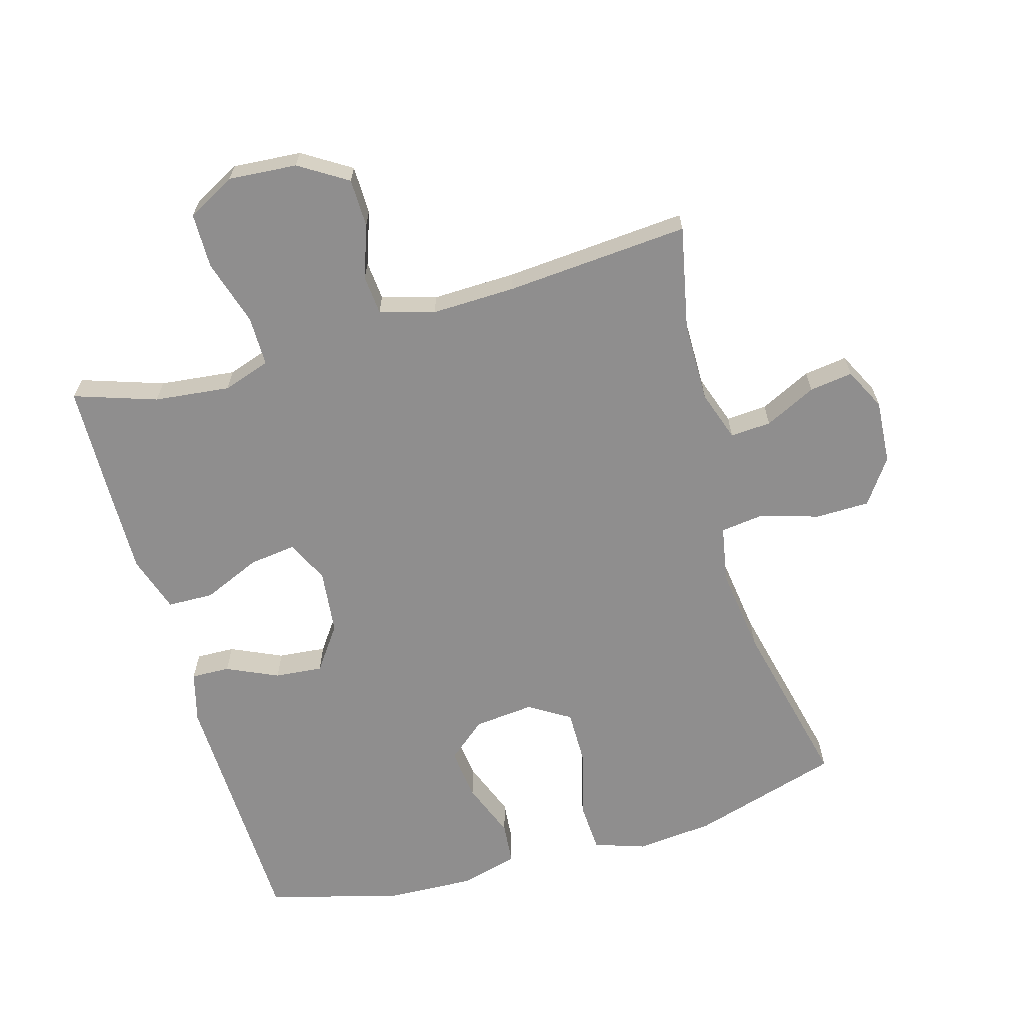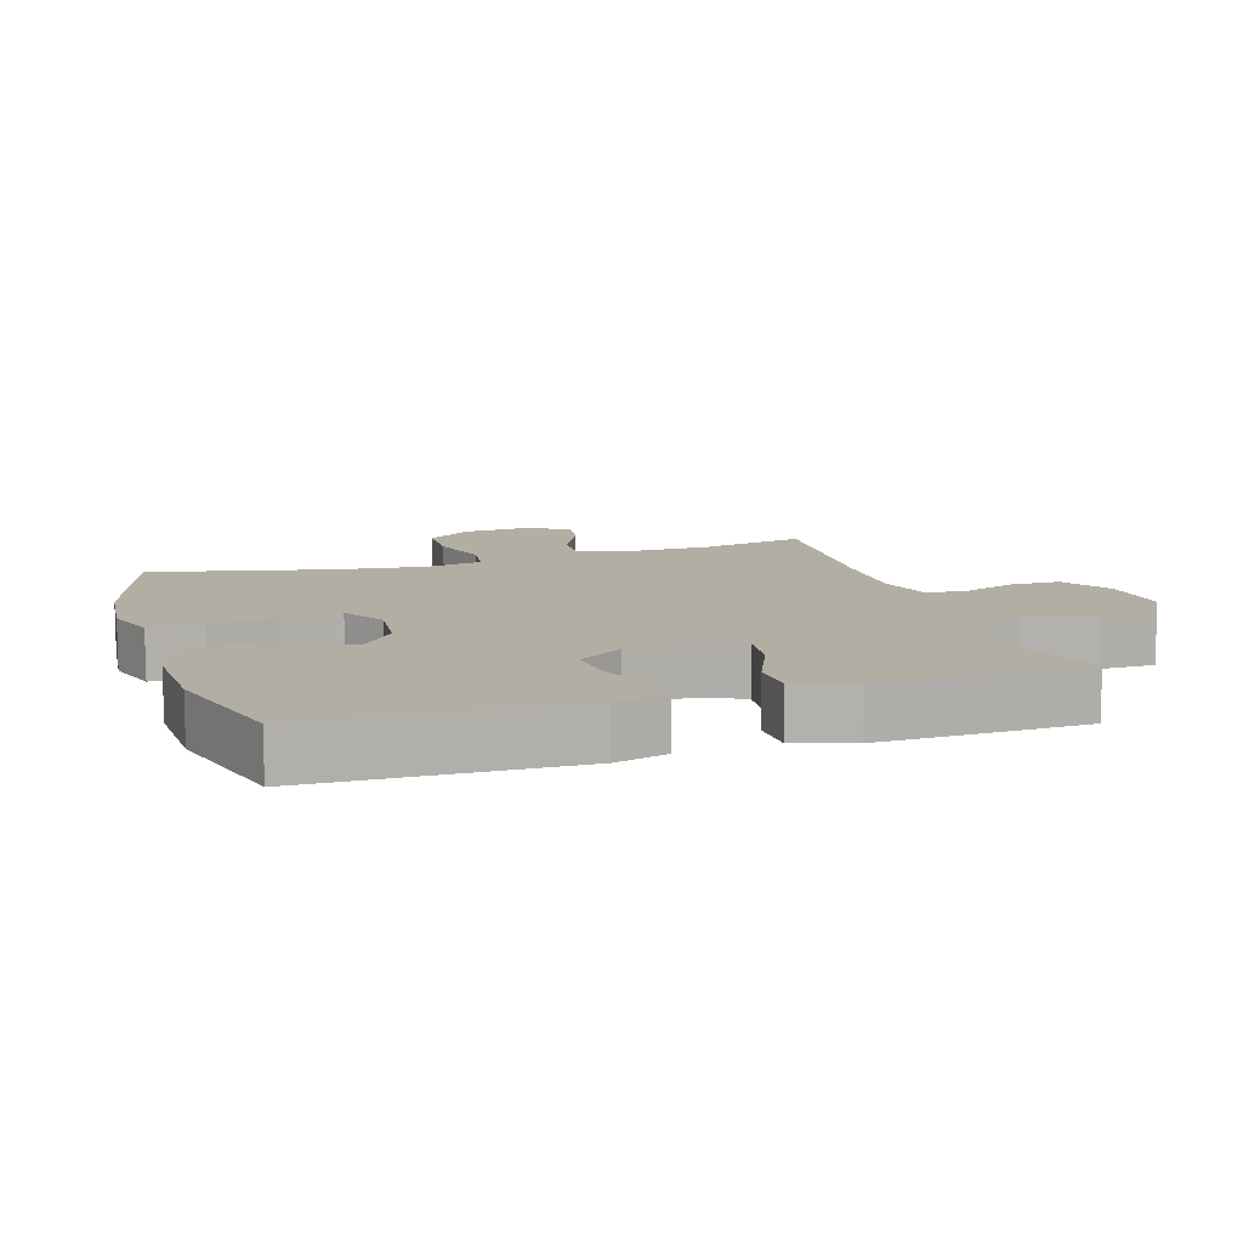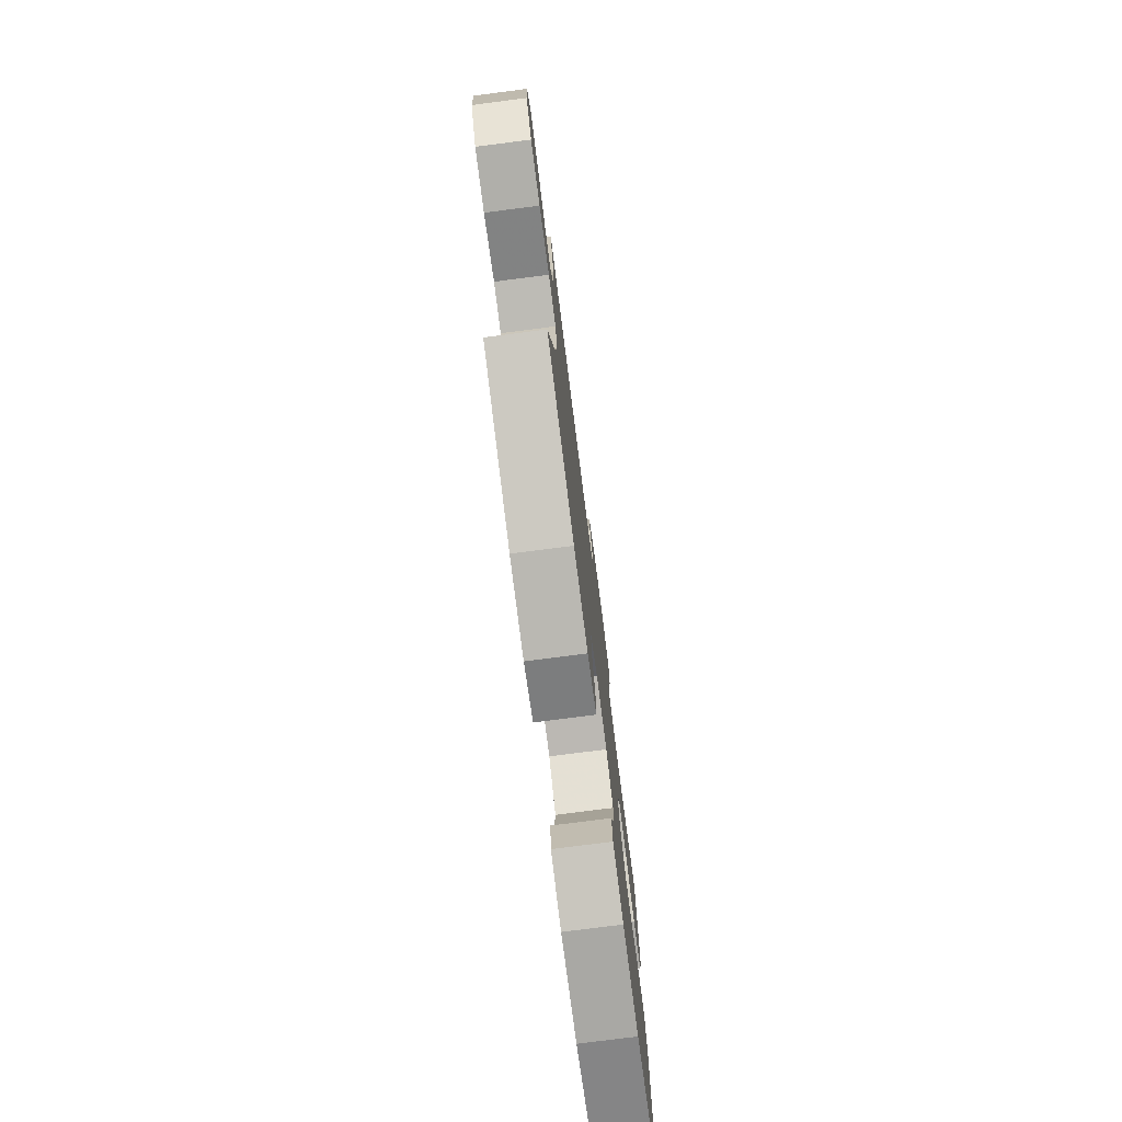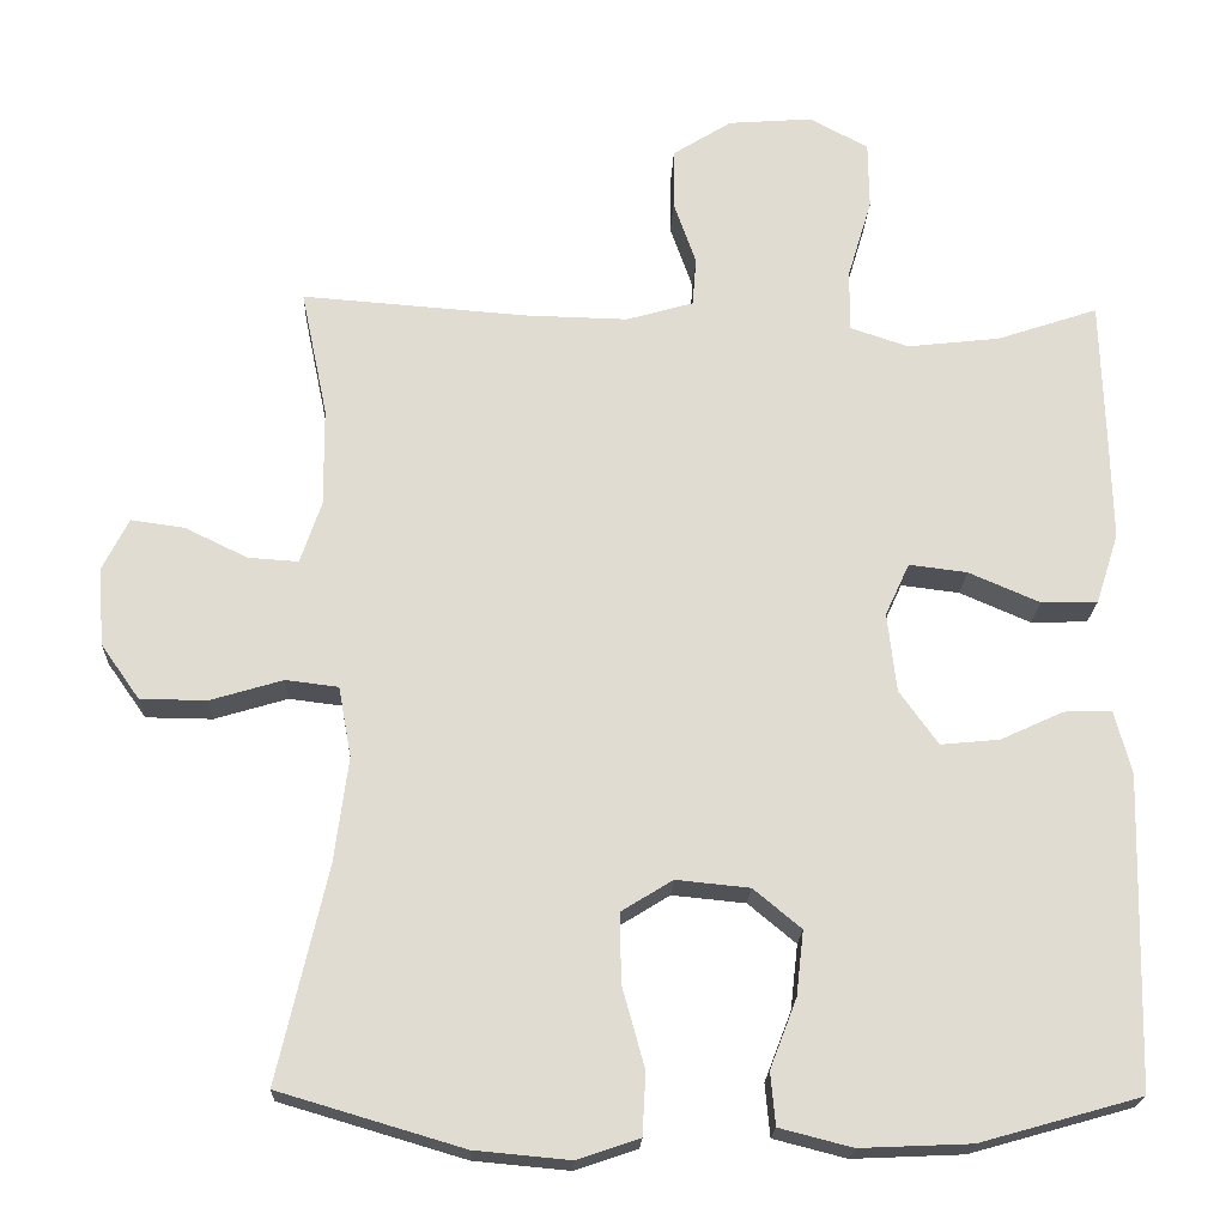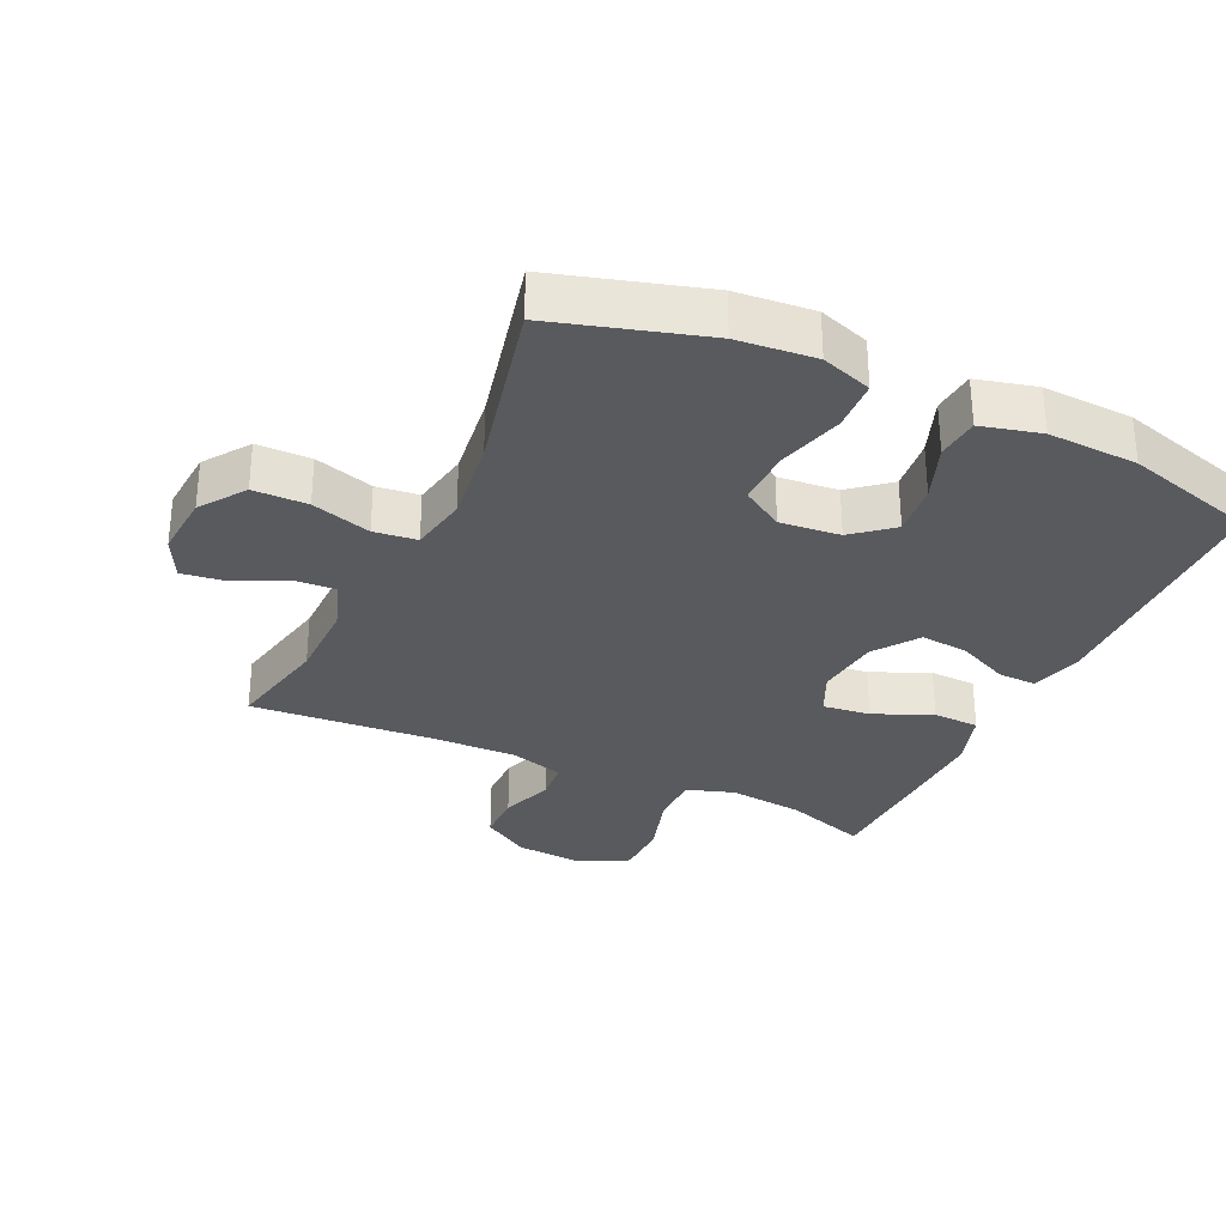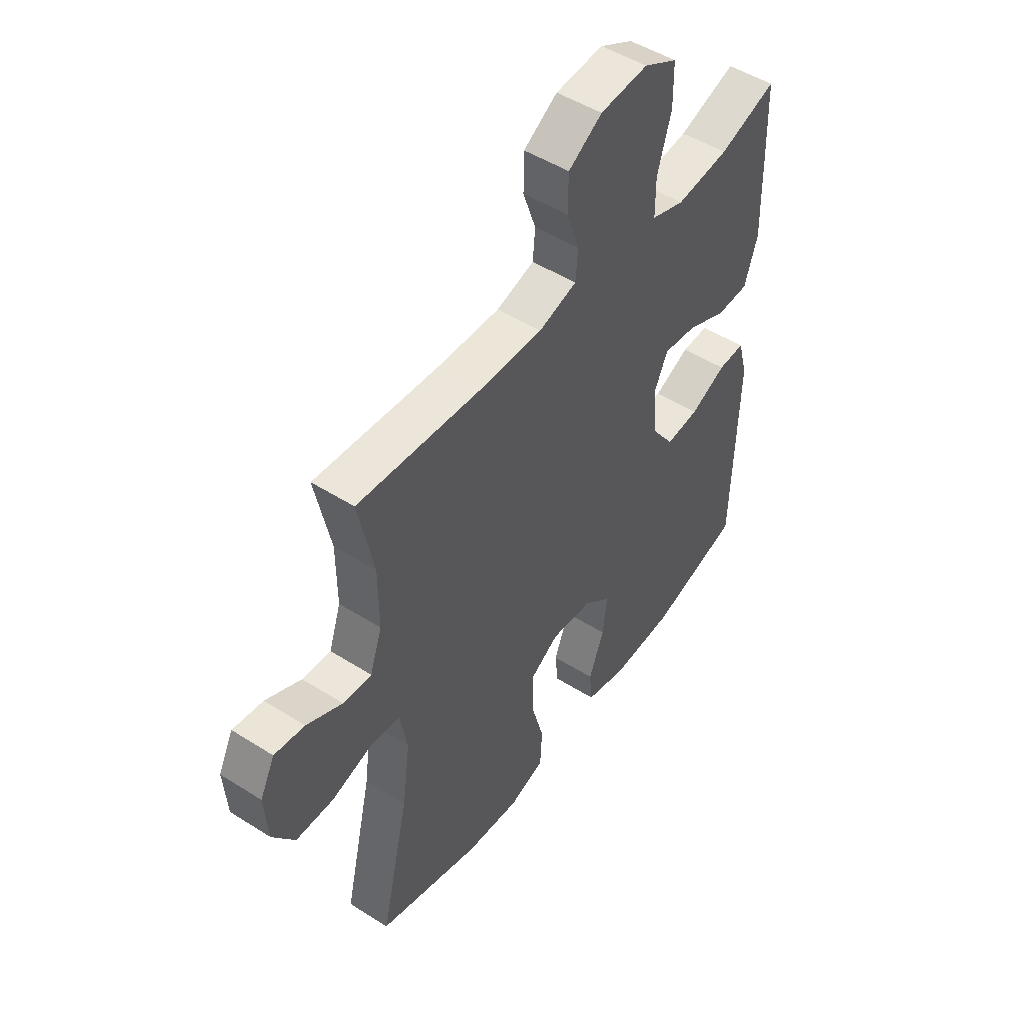
<metadata>
{"format":"obj","ext":"obj","renderer":"f3d","projection":"perspective","resolution":1024,"background":"white","views":[{"elev":-65.0,"azim":16.1,"up":"+Y"},{"elev":10.9,"azim":-107.5,"up":"+Y"},{"elev":-77.3,"azim":97.3,"up":"+Z"},{"elev":-20.5,"azim":177.8,"up":"+Z"},{"elev":-31.1,"azim":154.9,"up":"+Y"},{"elev":49.3,"azim":125.1,"up":"+Z"}]}
</metadata>
<code>
v -0.5 0.07 -0.5
v -0.51 0.07 -0.113
v -0.489 0.07 -0.035
v -0.43 0.07 -0.037
v -0.352 0.07 -0.073
v -0.279 0.07 -0.08
v -0.231 0.07 -0.013
v -0.22 0.07 0.085
v -0.25 0.07 0.15
v -0.322 0.07 0.141
v -0.41 0.07 0.103
v -0.48 0.07 0.105
v -0.508 0.07 0.192
v -0.505 0.07 0.328
v -0.5 0.07 0.5
v -0.375 0.07 0.458
v -0.26 0.07 0.445
v -0.188 0.07 0.469
v -0.188 0.07 0.545
v -0.218 0.07 0.645
v -0.217 0.07 0.729
v -0.144 0.07 0.768
v -0.04 0.07 0.76
v 0.033 0.07 0.714
v 0.034 0.07 0.64
v 0.006 0.07 0.56
v 0.011 0.07 0.5
v 0.094 0.07 0.476
v 0.221 0.07 0.479
v 0.5 0.07 0.5
v 0.467 0.07 0.342
v 0.466 0.07 0.22
v 0.492 0.07 0.143
v 0.554 0.07 0.147
v 0.632 0.07 0.185
v 0.698 0.07 0.194
v 0.73 0.07 0.13
v 0.723 0.07 0.033
v 0.675 0.07 -0.035
v 0.593 0.07 -0.036
v 0.503 0.07 -0.009
v 0.438 0.07 -0.017
v 0.422 0.07 -0.104
v 0.439 0.07 -0.234
v 0.5 0.07 -0.5
v 0.273 0.07 -0.567
v 0.155 0.07 -0.578
v 0.078 0.07 -0.552
v 0.074 0.07 -0.475
v 0.102 0.07 -0.374
v 0.103 0.07 -0.289
v 0.04 0.07 -0.25
v -0.051 0.07 -0.259
v -0.11 0.07 -0.308
v -0.101 0.07 -0.388
v -0.068 0.07 -0.474
v -0.074 0.07 -0.539
v -0.164 0.07 -0.562
v -0.301 0.07 -0.556
v -0.5 0 -0.5
v -0.51 0 -0.113
v -0.489 0 -0.035
v -0.43 0 -0.037
v -0.352 0 -0.073
v -0.279 0 -0.08
v -0.231 0 -0.013
v -0.22 0 0.085
v -0.25 0 0.15
v -0.322 0 0.141
v -0.41 0 0.103
v -0.48 0 0.105
v -0.508 0 0.192
v -0.505 0 0.328
v -0.5 0 0.5
v -0.375 0 0.458
v -0.26 0 0.445
v -0.188 0 0.469
v -0.188 0 0.545
v -0.218 0 0.645
v -0.217 0 0.729
v -0.144 0 0.768
v -0.04 0 0.76
v 0.033 0 0.714
v 0.034 0 0.64
v 0.006 0 0.56
v 0.011 0 0.5
v 0.094 0 0.476
v 0.221 0 0.479
v 0.5 0 0.5
v 0.467 0 0.342
v 0.466 0 0.22
v 0.492 0 0.143
v 0.554 0 0.147
v 0.632 0 0.185
v 0.698 0 0.194
v 0.73 0 0.13
v 0.723 0 0.033
v 0.675 0 -0.035
v 0.593 0 -0.036
v 0.503 0 -0.009
v 0.438 0 -0.017
v 0.422 0 -0.104
v 0.439 0 -0.234
v 0.5 0 -0.5
v 0.273 0 -0.567
v 0.155 0 -0.578
v 0.078 0 -0.552
v 0.074 0 -0.475
v 0.102 0 -0.374
v 0.103 0 -0.289
v 0.04 0 -0.25
v -0.051 0 -0.259
v -0.11 0 -0.308
v -0.101 0 -0.388
v -0.068 0 -0.474
v -0.074 0 -0.539
v -0.164 0 -0.562
v -0.301 0 -0.556
f 55 56 57 58
f 54 55 58 59
f 47 48 49 50
f 47 50 51
f 44 45 46 47
f 43 44 47 51
f 42 43 51 52
f 38 39 40 41
f 38 41 42
f 37 38 42
f 34 35 36 37
f 33 34 37 42
f 32 33 42 52
f 29 30 31
f 28 29 31 32
f 27 28 32 52
f 23 24 25 26
f 19 20 21 22
f 18 19 22 23
f 13 14 15 16
f 13 16 17
f 10 11 12 13
f 9 10 13 17
f 8 9 17 18
f 2 3 4 5
f 2 5 6
f 54 59 1 2
f 53 54 2 6
f 52 53 6 7
f 27 52 7 8
f 23 26 27
f 8 18 23 27
f 117 116 115 114
f 118 117 114 113
f 109 108 107 106
f 110 109 106
f 106 105 104 103
f 110 106 103 102
f 111 110 102 101
f 100 99 98 97
f 101 100 97
f 101 97 96
f 96 95 94 93
f 101 96 93 92
f 111 101 92 91
f 90 89 88
f 91 90 88 87
f 111 91 87 86
f 85 84 83 82
f 81 80 79 78
f 82 81 78 77
f 75 74 73 72
f 76 75 72
f 72 71 70 69
f 76 72 69 68
f 77 76 68 67
f 64 63 62 61
f 65 64 61
f 61 60 118 113
f 65 61 113 112
f 66 65 112 111
f 67 66 111 86
f 86 85 82
f 86 82 77 67
f 1 60 61 2
f 2 61 62 3
f 3 62 63 4
f 4 63 64 5
f 5 64 65 6
f 6 65 66 7
f 7 66 67 8
f 8 67 68 9
f 9 68 69 10
f 10 69 70 11
f 11 70 71 12
f 12 71 72 13
f 13 72 73 14
f 14 73 74 15
f 15 74 75 16
f 16 75 76 17
f 17 76 77 18
f 18 77 78 19
f 19 78 79 20
f 20 79 80 21
f 21 80 81 22
f 22 81 82 23
f 23 82 83 24
f 24 83 84 25
f 25 84 85 26
f 26 85 86 27
f 27 86 87 28
f 28 87 88 29
f 29 88 89 30
f 30 89 90 31
f 31 90 91 32
f 32 91 92 33
f 33 92 93 34
f 34 93 94 35
f 35 94 95 36
f 36 95 96 37
f 37 96 97 38
f 38 97 98 39
f 39 98 99 40
f 40 99 100 41
f 41 100 101 42
f 42 101 102 43
f 43 102 103 44
f 44 103 104 45
f 45 104 105 46
f 46 105 106 47
f 47 106 107 48
f 48 107 108 49
f 49 108 109 50
f 50 109 110 51
f 51 110 111 52
f 52 111 112 53
f 53 112 113 54
f 54 113 114 55
f 55 114 115 56
f 56 115 116 57
f 57 116 117 58
f 58 117 118 59
f 59 118 60 1

</code>
